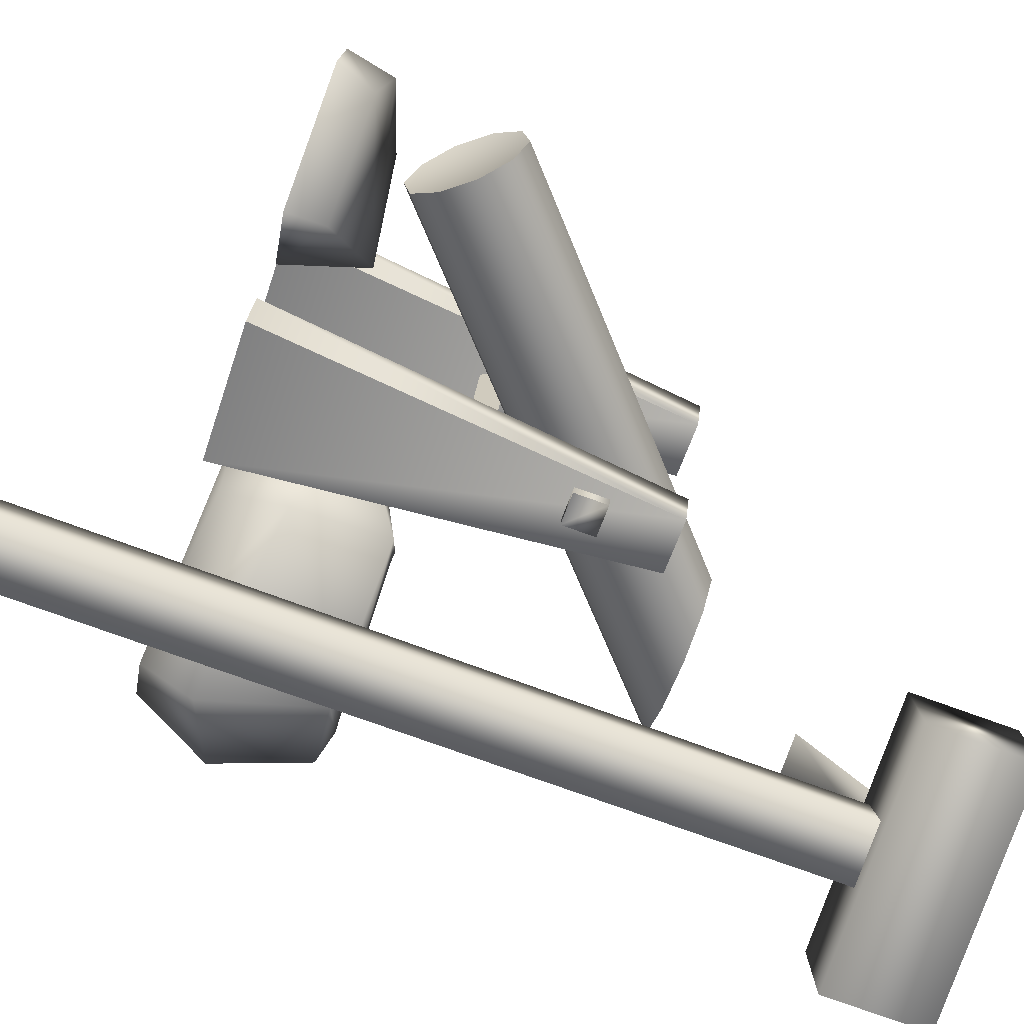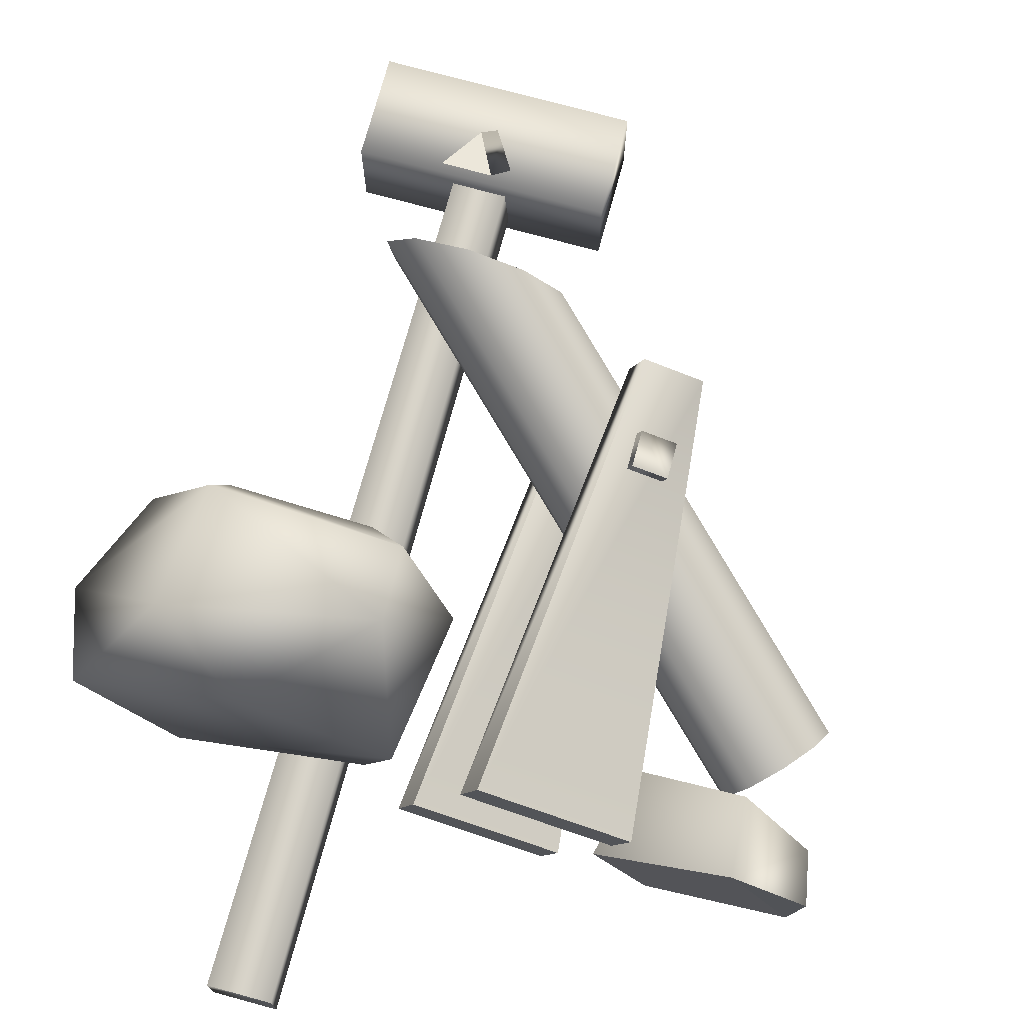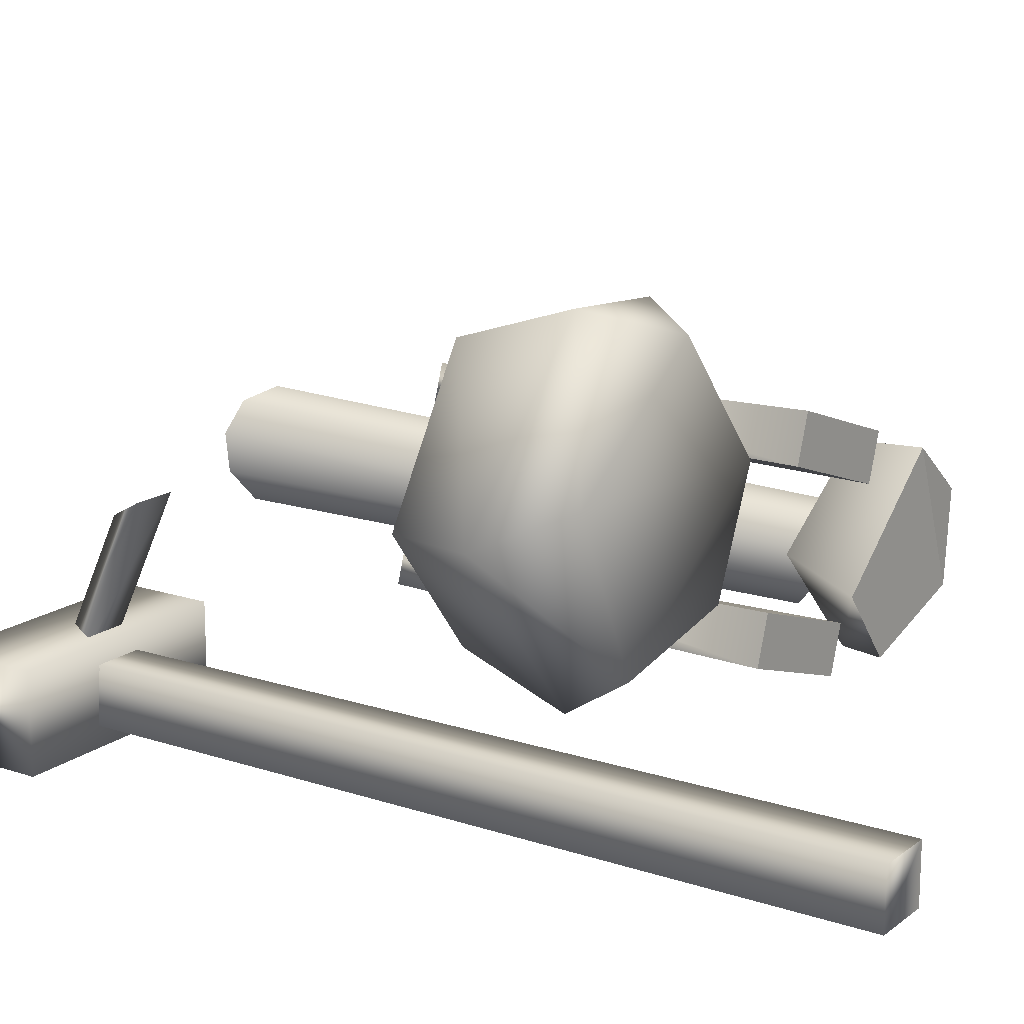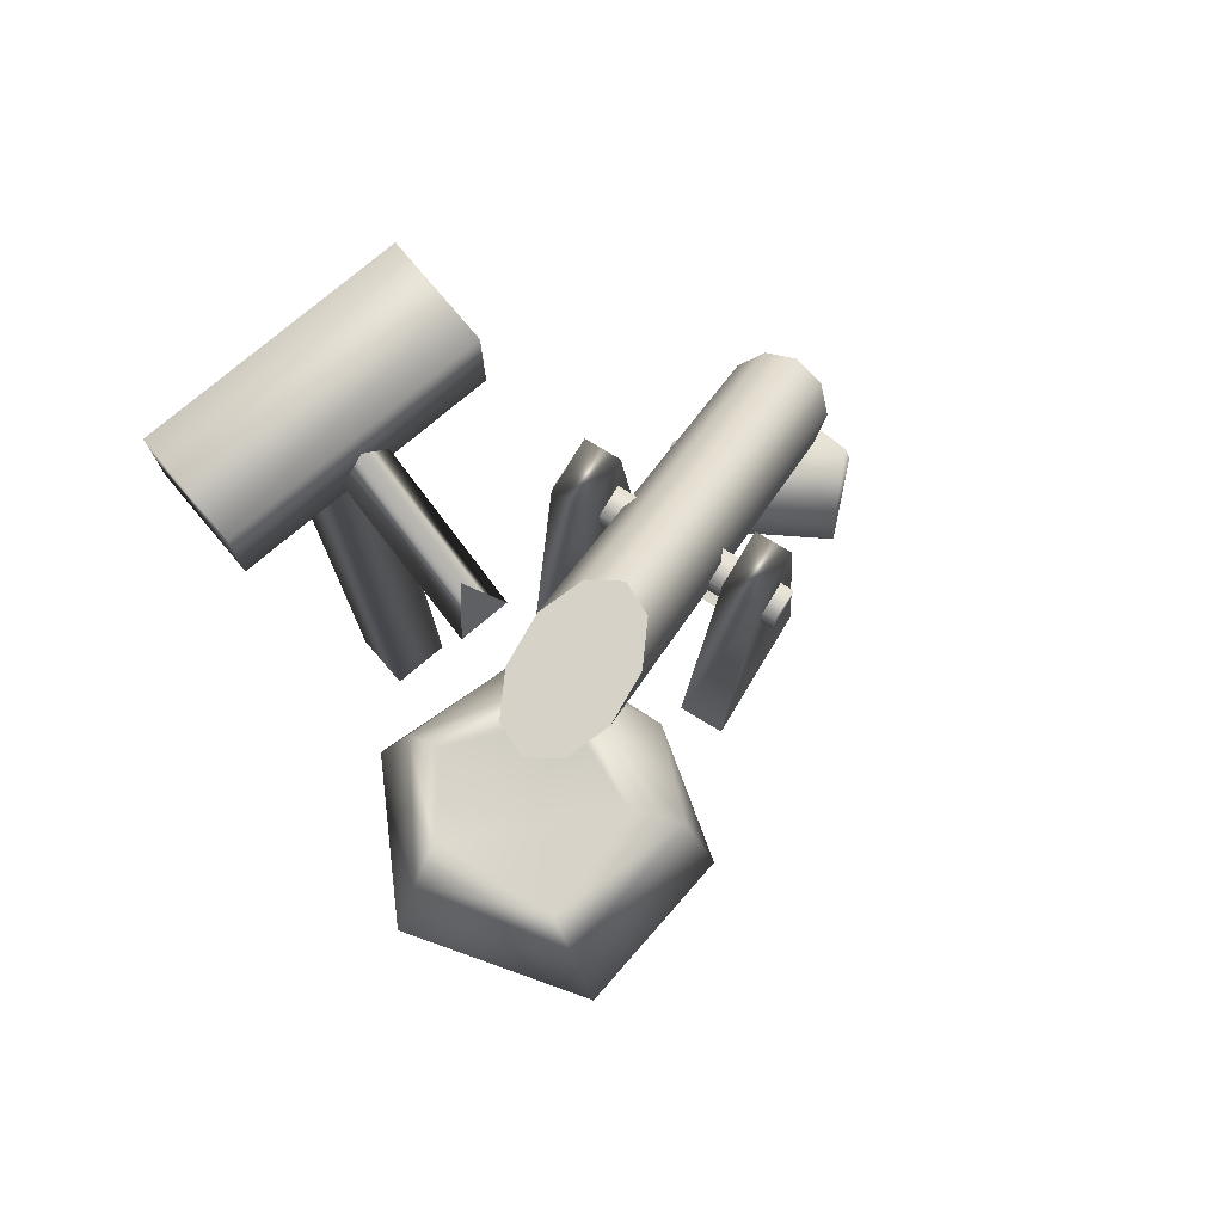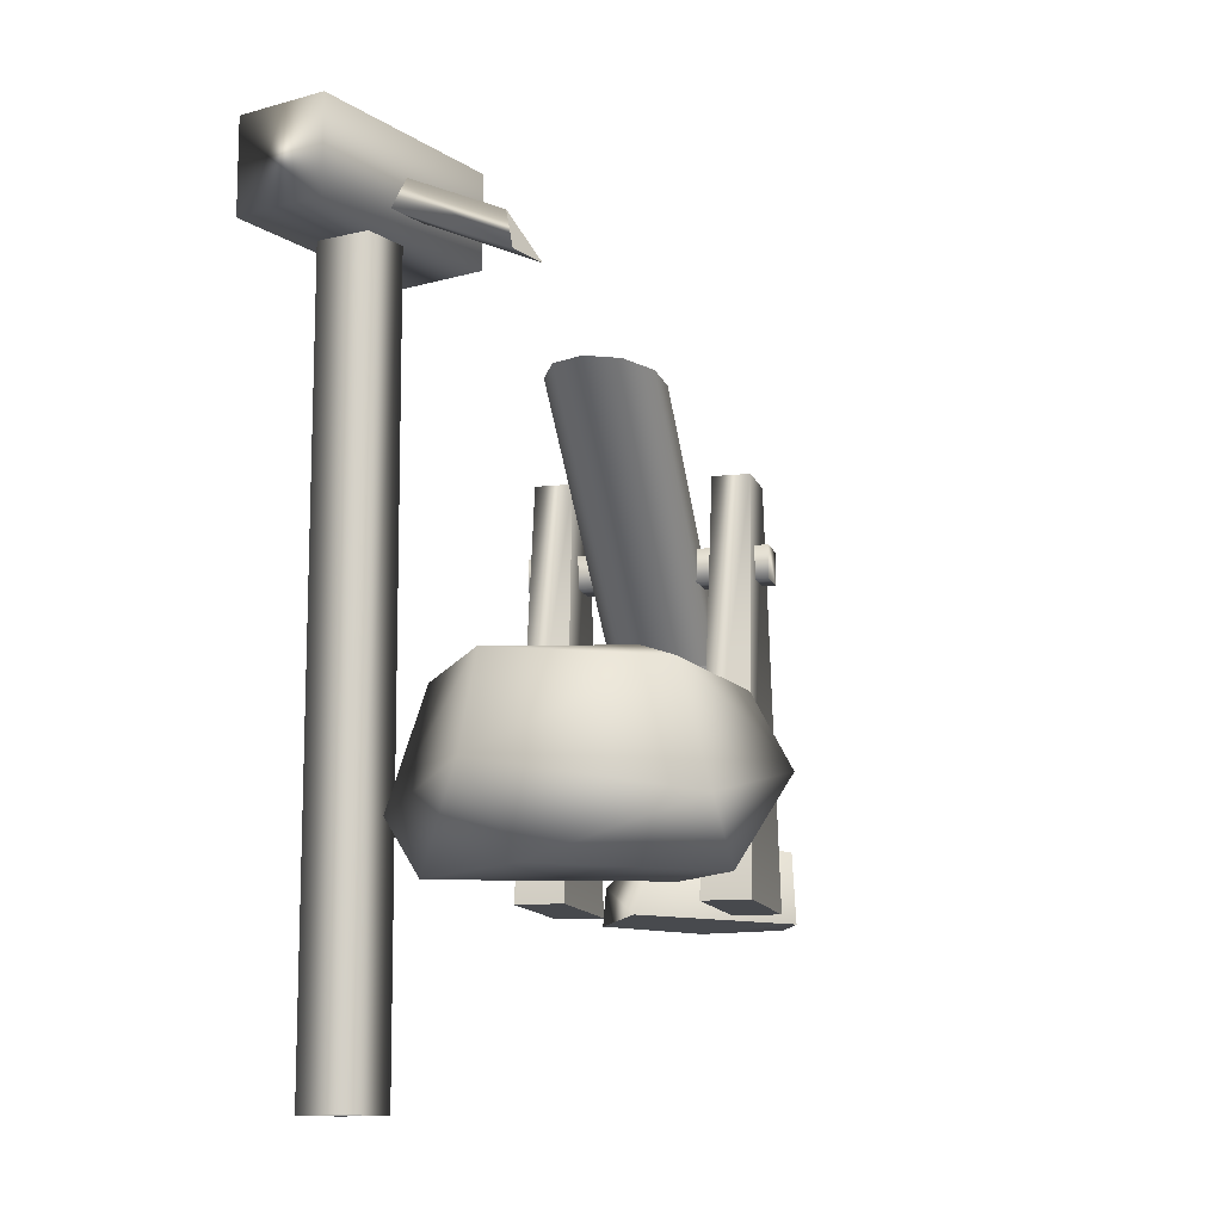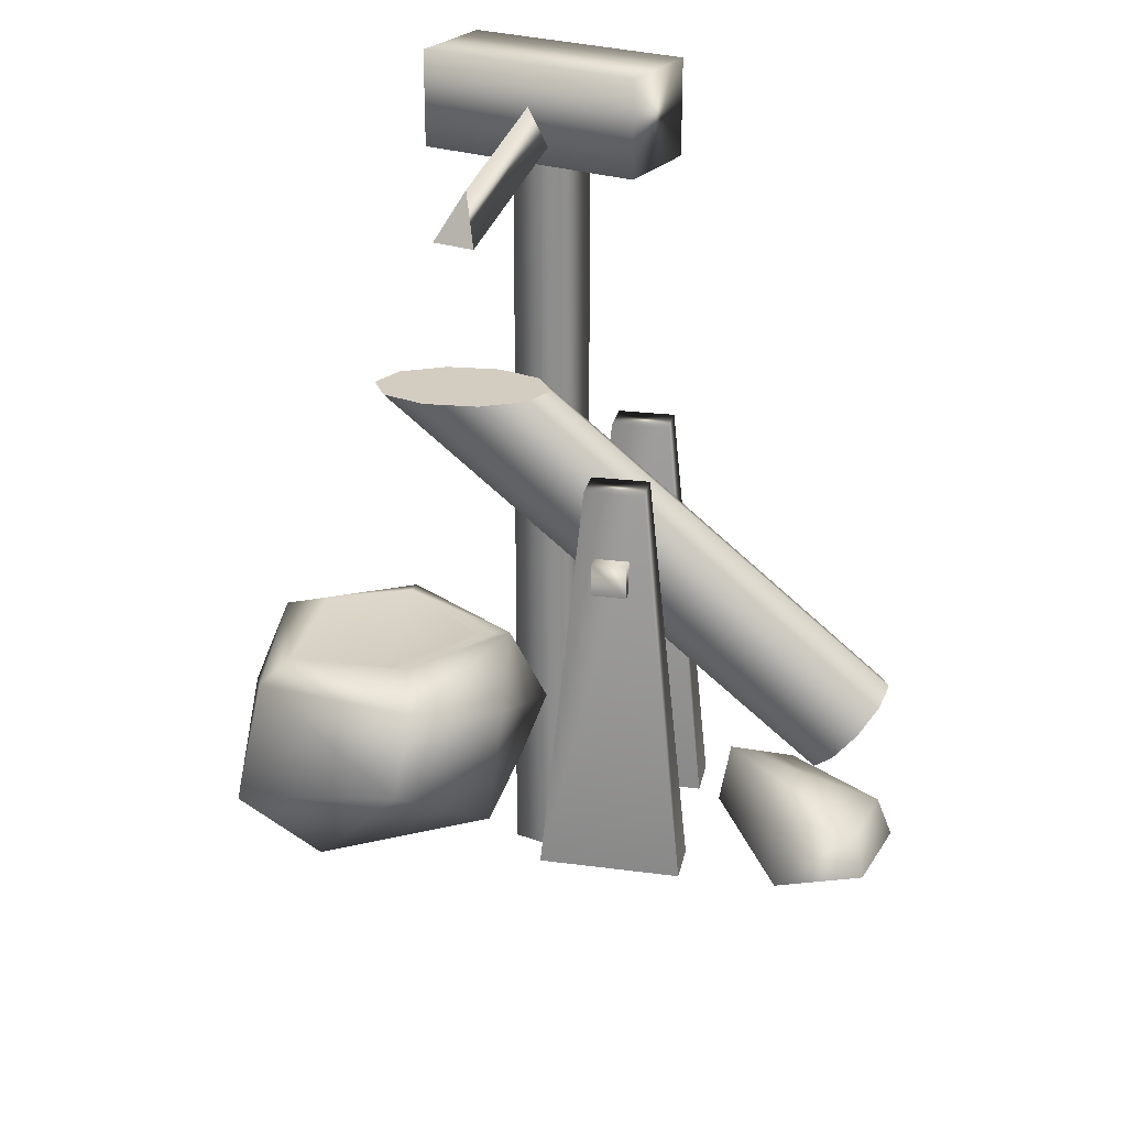
<metadata>
{"format":"obj","ext":"obj","renderer":"f3d","projection":"perspective","resolution":1024,"background":"white","views":[{"elev":-79.3,"azim":70.4,"up":"+Z"},{"elev":74.0,"azim":15.3,"up":"+Z"},{"elev":16.1,"azim":-55.8,"up":"+Z"},{"elev":77.2,"azim":-40.0,"up":"+Y"},{"elev":-12.0,"azim":-56.4,"up":"+Y"},{"elev":25.3,"azim":30.4,"up":"+Y"}]}
</metadata>
<code>
o model_4776
v 0.4217 -0.002658 -0.002437
v 0.7703 -0.005 -0.1215
v 0.8108 -0.005 -0.003014
v 0.4622 -0.002658 0.116
v 0.8108 -0.005 -0.003014
v 0.7703 -0.005 -0.1215
v 0.6707 1.06 -0.07314
v 0.7024 1.06 0.01969
v 0.4217 -0.002658 -0.002437
v 0.4622 -0.002658 0.116
v 0.5618 1.06 0.06769
v 0.5301 1.06 -0.02514
v 0.6707 1.06 -0.07314
v 0.7703 -0.005 -0.1215
v 0.4217 -0.002658 -0.002437
v 0.5301 1.06 -0.02514
v 0.7024 1.06 0.01969
v 0.6707 1.06 -0.07314
v 0.7024 1.06 0.01969
v 0.5618 1.06 0.06769
v 0.4622 -0.002658 0.116
v 0.8108 -0.005 -0.003014
v 0.2628 -0.002658 -0.4272
v 0.6114 -0.005 -0.5463
v 0.6519 -0.005 -0.4278
v 0.3033 -0.002658 -0.3087
v 0.6519 -0.005 -0.4278
v 0.6114 -0.005 -0.5463
v 0.5117 1.06 -0.4979
v 0.5435 1.06 -0.4051
v 0.2628 -0.002658 -0.4272
v 0.3033 -0.002658 -0.3087
v 0.4029 1.06 -0.3571
v 0.3712 1.06 -0.4499
v 0.5117 1.06 -0.4979
v 0.6114 -0.005 -0.5463
v 0.2628 -0.002658 -0.4272
v 0.3712 1.06 -0.4499
v 0.5435 1.06 -0.4051
v 0.5117 1.06 -0.4979
v 0.5435 1.06 -0.4051
v 0.4029 1.06 -0.3571
v 0.3033 -0.002658 -0.3087
v 0.6519 -0.005 -0.4278
v 0.4065 0.7994 -0.4944
v 0.4894 0.7994 -0.5222
v 0.6827 0.7994 0.0656
v 0.5998 0.7994 0.09335
v 0.5998 0.8846 0.09335
v 0.4065 0.8846 -0.4944
v 0.6827 0.8846 0.0656
v 0.4894 0.8846 -0.5222
v 0.6827 0.7994 0.0656
v 0.4894 0.7994 -0.5222
v 0.6827 0.7994 0.0656
v 0.6827 0.8846 0.0656
v 0.5998 0.8846 0.09335
v 0.5998 0.7994 0.09335
v 0.4065 0.7994 -0.4944
v 0.4065 0.8846 -0.4944
v 0.4894 0.8846 -0.5222
v 0.4894 0.7994 -0.5222
v 1.016 0.2987 -0.5342
v 0.9873 0.2409 -0.4691
v -0.07835 1.204 -0.08443
v 0.01227 1.206 -0.1719
v 0.9979 0.2189 -0.3845
v -0.09134 1.203 0.008664
v 1.044 0.2411 -0.3128
v -0.02174 1.204 0.07184
v 1.108 0.2991 -0.2814
v 0.1039 1.206 0.08097
v 1.165 0.3707 -0.3022
v 0.2375 1.209 0.03256
v 1.194 0.4285 -0.3673
v 0.3281 1.211 -0.05489
v 1.183 0.4505 -0.4519
v 0.3411 1.211 -0.148
v 1.183 0.4505 -0.4519
v 1.137 0.4283 -0.5236
v 0.2715 1.211 -0.2112
v 0.3411 1.211 -0.148
v 1.073 0.3703 -0.555
v 0.1459 1.208 -0.2203
v 0.1249 1.207 -0.06966
v 0.01227 1.206 -0.1719
v -0.07835 1.204 -0.08443
v -0.09134 1.203 0.008664
v -0.02174 1.204 0.07184
v 0.1039 1.206 0.08097
v 0.2375 1.209 0.03256
v 0.3281 1.211 -0.05489
v 0.3411 1.211 -0.148
v 0.2715 1.211 -0.2112
v 0.1459 1.208 -0.2203
v 1.165 0.3707 -0.3022
v 1.183 0.4505 -0.4519
v 1.194 0.4285 -0.3673
v 1.073 0.3703 -0.555
v 1.137 0.4283 -0.5236
v 1.108 0.2991 -0.2814
v 1.044 0.2411 -0.3128
v 1.016 0.2987 -0.5342
v 0.9979 0.2189 -0.3845
v 0.9873 0.2409 -0.4691
v 0.8682 0.09711 -0.5648
v 1.168 0.098 -0.4644
v 1.205 -0.003 -0.4794
v 0.868 -0.003 -0.5752
v 0.7911 0.2157 -0.3347
v 0.732 0.008674 -0.3896
v 1.045 -0.007774 -0.09352
v 1.033 0.1769 -0.09862
v 1.205 0.1218 -0.2429
v 1.229 -0.003 -0.2379
v 1.205 -0.003 -0.4794
v 0.732 0.008674 -0.3896
v 1.205 -0.003 -0.4794
v 1.045 -0.007774 -0.09352
v 0.732 0.008674 -0.3896
v 0.868 -0.003 -0.5752
v 1.205 -0.003 -0.4794
v 1.229 -0.003 -0.2379
v 1.045 -0.007774 -0.09352
v 0.5859 0.5919 -0.01097
v 0.6514 0.5919 -0.0326
v 0.5145 0.5919 -0.4479
v 0.4489 0.5919 -0.4262
v 0.4831 0.5329 -0.4345
v 0.5145 0.5919 -0.4479
v 0.6514 0.5919 -0.0326
v 0.62 0.5329 -0.01921
v 0.4831 0.5329 -0.4345
v 0.62 0.5329 -0.01921
v 0.5859 0.5919 -0.01097
v 0.4489 0.5919 -0.4262
v -0.08254 -0.5 -0.8025
v 0.07868 -0.5 -0.8025
v 0.07868 -0.5 -0.647
v -0.08073 -0.5 -0.647
v 0.06743 1.78 -0.647
v -0.06948 1.78 -0.647
v -0.08073 -0.5 -0.647
v 0.07868 -0.5 -0.647
v 0.07868 1.78 -0.8025
v 0.06743 1.78 -0.647
v 0.07868 -0.5 -0.647
v 0.07868 -0.5 -0.8025
v -0.08073 1.78 -0.8025
v 0.07868 1.78 -0.8025
v 0.07868 -0.5 -0.8025
v -0.08254 -0.5 -0.8025
v -0.05318 1.749 -0.6944
v 0.07058 1.749 -0.6944
v 0.07058 1.519 -0.2183
v -0.05318 1.519 -0.2183
v 0.008701 1.844 -0.6847
v -0.05318 1.749 -0.6944
v 0.008701 1.651 -0.284
v 0.07058 1.749 -0.6944
v 0.008701 1.651 -0.284
v -0.05318 1.519 -0.2183
v 0.07058 1.519 -0.2183
v 0.1786 0.4349 0.2841
v -0.2489 0.4407 0.3556
v 0.1912 0.2441 0.3898
v -0.2654 0.003723 -0.3038
v 0.1729 0.0489 -0.2644
v 0.2586 0.02547 0.04374
v -0.4563 -0.0005401 0.1016
v 0.08698 0.4899 0.1667
v -0.224 0.4782 0.2505
v 0.3043 0.3658 0.04419
v 0.1876 0.4677 -0.1872
v -0.2655 0.1404 0.454
v -0.5377 0.2202 0.0009013
v -0.2105 0.4554 -0.3301
v -0.1724 0.4832 -0.2476
v -0.2105 0.4554 -0.3301
v -0.4371 0.4712 -0.02532
v -0.3325 0.4935 -0.0765
v -0.2654 0.003723 -0.3038
v -0.2789 0.1504 -0.3984
v 0.2109 0.2117 -0.3397
v 0.1729 0.0489 -0.2644
v -0.05801 0.0003582 0.3799
v -0.1052 0.3644 0.0311
v 0.1213 0.4803 -0.1121
v -0.1724 0.4832 -0.2476
v 0.1213 0.4803 -0.1121
v -0.224 0.4782 0.2505
v -0.3325 0.4935 -0.0765
v 0.08698 0.4899 0.1667
v -0.1724 0.4832 -0.2476
v -0.05801 0.0003582 0.3799
v 0.2586 0.02547 0.04374
v -0.4563 -0.0005401 0.1016
v -0.2654 0.003723 -0.3038
v -0.4563 -0.0005401 0.1016
v -0.05801 0.0003582 0.3799
v -0.2789 0.1504 -0.3984
v -0.3169 1.648 -0.86
v -0.3169 1.913 -0.86
v 0.327 1.913 -0.86
v 0.327 1.648 -0.86
v -0.3169 1.913 -0.5907
v 0.3272 1.913 -0.5907
v -0.3169 1.648 -0.5907
v -0.3169 1.648 -0.86
v 0.327 1.648 -0.86
v 0.3272 1.648 -0.5907
v -0.3169 1.648 -0.5907
v 0.3272 1.648 -0.5907
v -0.3169 1.913 -0.86
v -0.3169 1.648 -0.86
v -0.3169 1.648 -0.5907
v -0.3169 1.913 -0.5907
v 0.327 1.913 -0.86
v 0.3272 1.648 -0.5907
v 0.327 1.648 -0.86
v 0.3272 1.913 -0.5907
g surface_000
f 19 21 22
f 19 20 21
f 12 17 18
f 12 11 17
f 9 11 12
f 9 10 11
f 13 15 16
f 13 14 15
f 5 7 8
f 5 6 7
f 1 3 4
f 1 2 3
f 41 43 44
f 41 42 43
f 34 39 40
f 34 33 39
f 31 33 34
f 31 32 33
f 35 37 38
f 35 36 37
f 27 29 30
f 27 28 29
f 23 25 26
f 23 24 25
f 59 61 62
f 59 60 61
f 55 57 58
f 55 56 57
f 52 53 54
f 52 51 53
f 50 51 52
f 50 49 51
f 45 49 50
f 45 48 49
f 45 47 48
f 45 46 47
f 79 81 82
f 79 80 81
f 80 84 81
f 80 83 84
f 83 66 84
f 83 63 66
f 63 65 66
f 63 64 65
f 64 68 65
f 64 67 68
f 67 70 68
f 67 69 70
f 69 72 70
f 69 71 72
f 71 74 72
f 71 73 74
f 73 76 74
f 73 75 76
f 75 78 76
f 75 77 78
f 85 95 86
f 85 94 95
f 85 93 94
f 85 92 93
f 85 91 92
f 85 90 91
f 85 89 90
f 85 86 87
f 85 87 88
f 85 88 89
f 103 104 105
f 99 104 103
f 99 102 104
f 99 101 102
f 99 100 101
f 101 100 97
f 101 97 96
f 96 97 98
f 122 123 124
f 118 120 121
f 118 119 120
f 107 115 116
f 107 114 115
f 115 114 112
f 112 114 113
f 110 112 113
f 110 111 112
f 107 110 114
f 110 113 114
f 106 110 107
f 117 110 106
f 117 106 109
f 106 108 109
f 106 107 108
f 133 135 136
f 133 134 135
f 129 131 132
f 129 130 131
f 125 127 128
f 125 126 127
f 149 150 151
f 149 151 152
f 142 149 152
f 142 152 143
f 141 142 143
f 141 143 144
f 145 147 148
f 145 146 147
f 137 139 140
f 137 138 139
f 161 162 163
f 155 160 157
f 155 157 159
f 156 159 157
f 156 157 158
f 153 155 156
f 153 154 155
f 199 200 175
f 199 175 176
f 175 165 176
f 176 165 180
f 180 201 176
f 198 176 201
f 197 176 198
f 166 165 175
f 164 165 166
f 164 172 165
f 180 165 172
f 180 172 181
f 179 180 181
f 180 179 201
f 166 175 195
f 166 195 196
f 196 173 166
f 166 173 164
f 173 174 164
f 164 174 171
f 171 172 164
f 196 184 173
f 173 184 174
f 184 177 174
f 174 177 178
f 178 190 174
f 171 174 190
f 185 184 196
f 182 184 185
f 182 183 184
f 184 183 177
f 179 181 194
f 186 170 169
f 170 167 169
f 167 168 169
f 187 193 188
f 193 187 191
f 191 187 192
f 187 189 192
f 187 188 189
f 219 218 221
f 218 219 220
f 214 216 217
f 214 215 216
f 206 212 213
f 206 213 207
f 204 206 207
f 204 203 206
f 202 203 204
f 202 204 205
f 208 210 211
f 208 209 210

</code>
